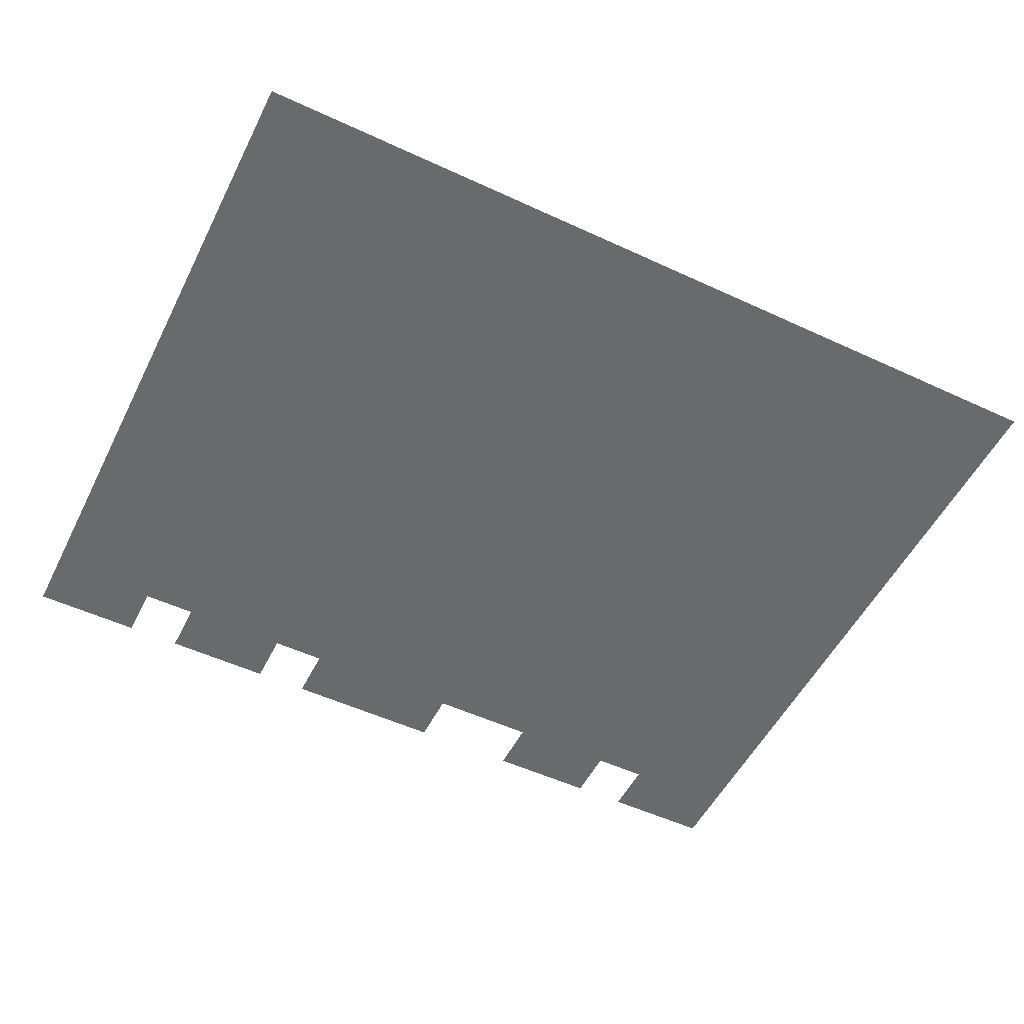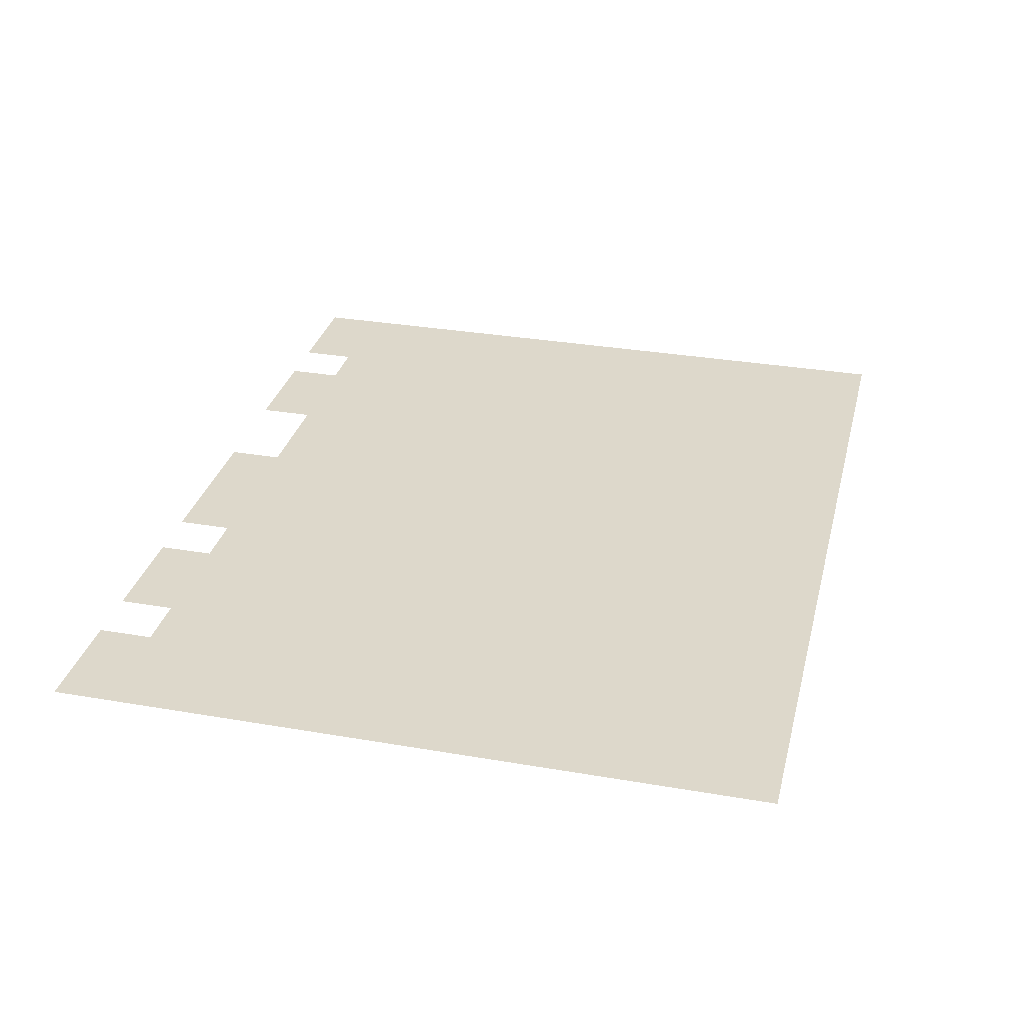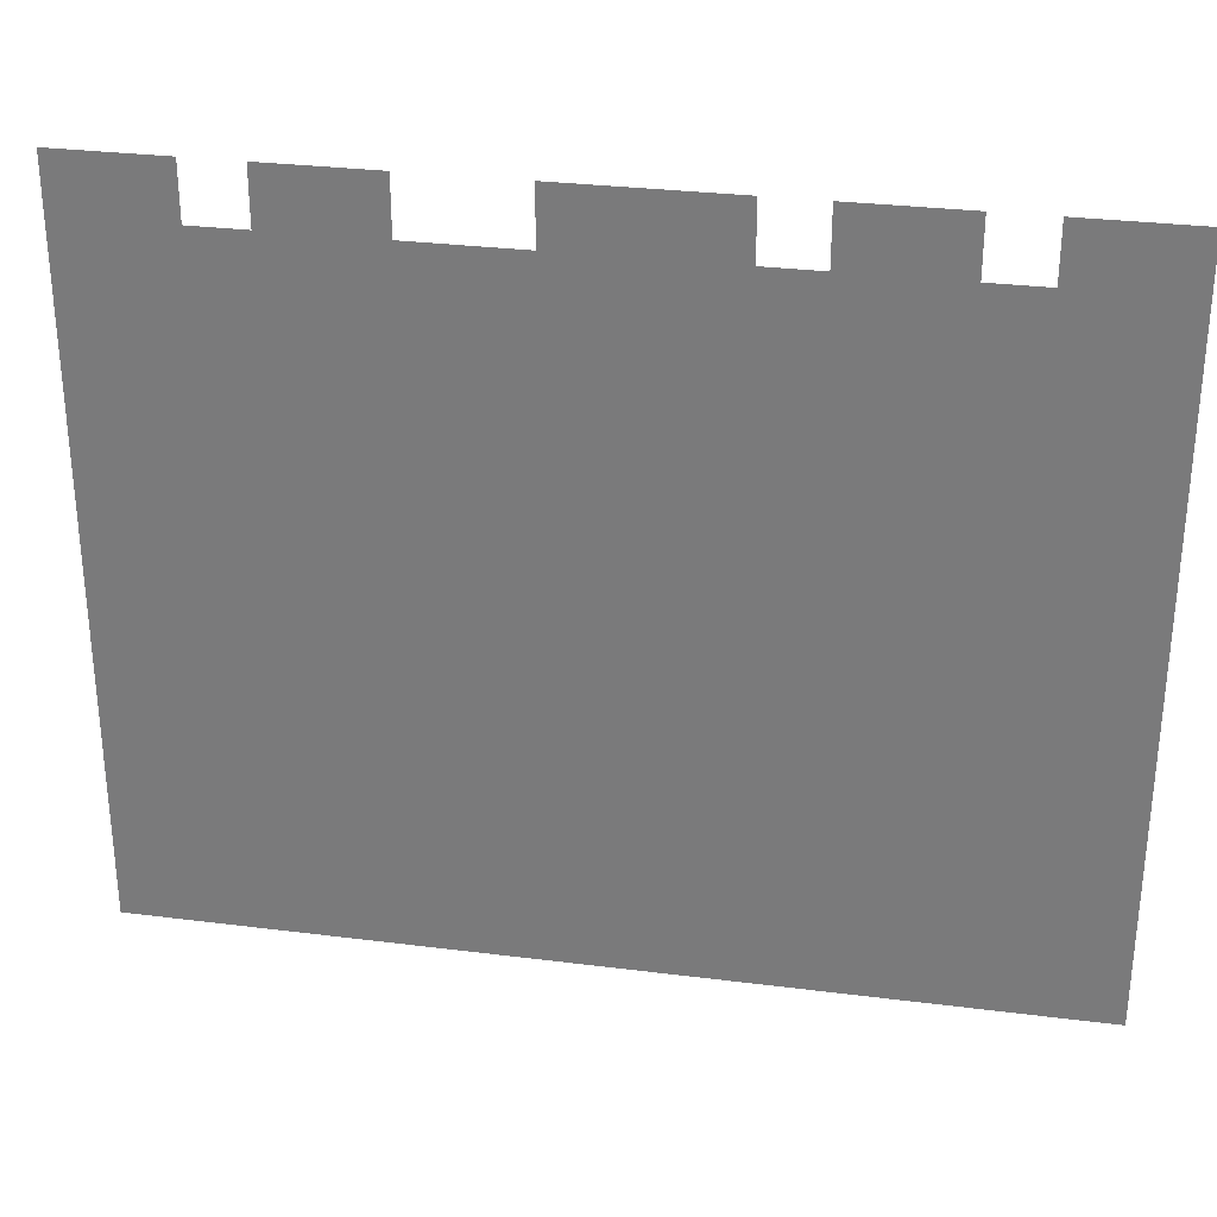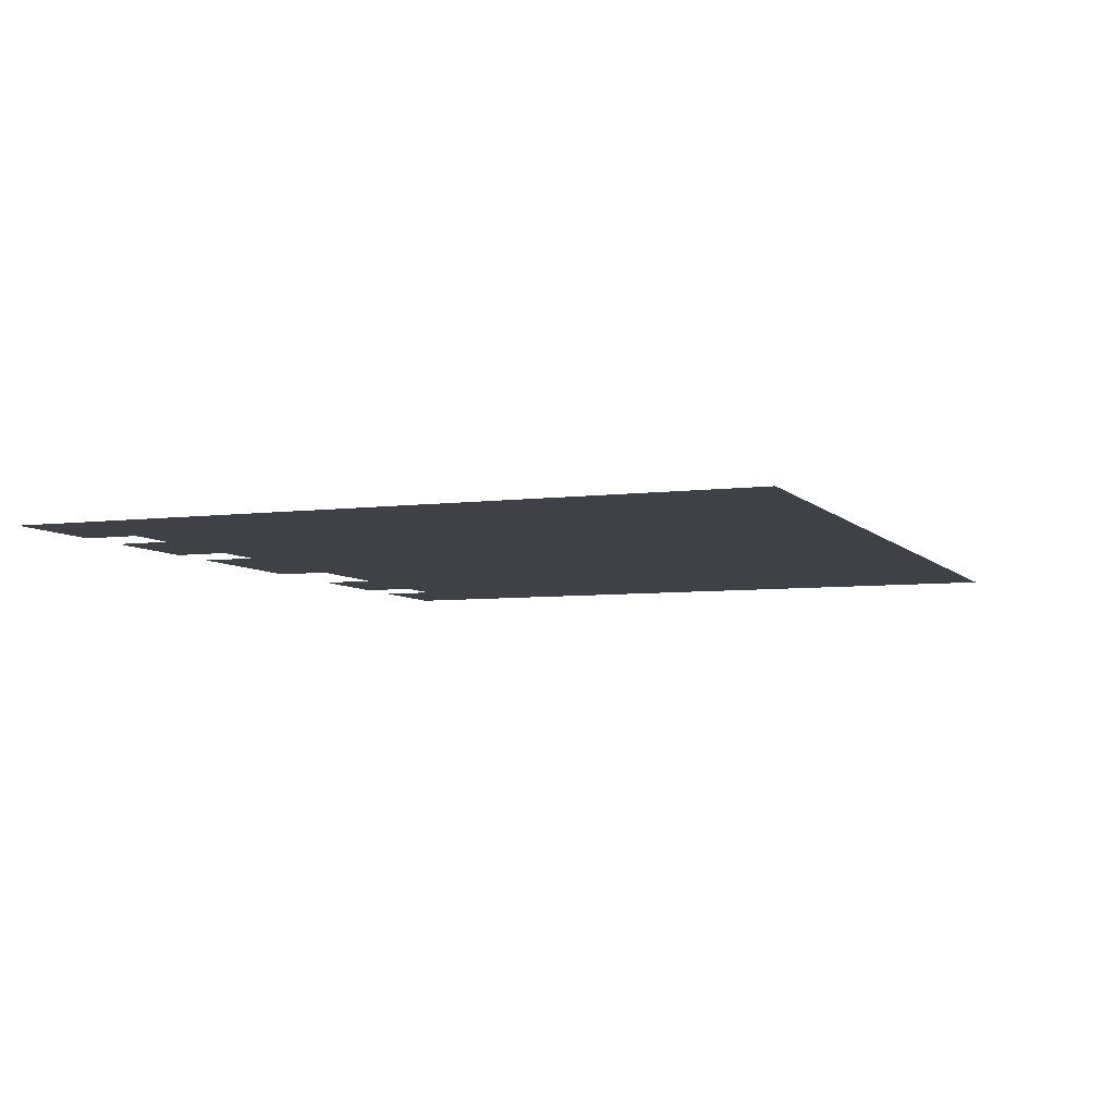
<metadata>
{"format":"obj","ext":"obj","renderer":"f3d","projection":"perspective","resolution":1024,"background":"white","views":[{"elev":-53.0,"azim":-26.4,"up":"+Z"},{"elev":31.3,"azim":-76.2,"up":"+Z"},{"elev":30.1,"azim":-169.6,"up":"+Y"},{"elev":-6.0,"azim":-68.6,"up":"+Z"}]}
</metadata>
<code>
v 0 -64 0
v -16 -64 0
v -16 -48 0
v 0 -48 0
v -16 -64 0
v -32 -64 0
v -32 -48 0
v -16 -48 0
v -48 -64 0
v -64 -64 0
v -64 -48 0
v -48 -48 0
v -64 -64 0
v -80 -64 0
v -80 -48 0
v -64 -48 0
v -112 -64 0
v -128 -64 0
v -128 -48 0
v -112 -48 0
v -128 -64 0
v -144 -64 0
v -144 -48 0
v -128 -48 0
v -144 -64 0
v -160 -64 0
v -160 -48 0
v -144 -48 0
v -176 -64 0
v -192 -64 0
v -192 -48 0
v -176 -48 0
v -192 -64 0
v -208 -64 0
v -208 -48 0
v -192 -48 0
v -224 -64 0
v -240 -64 0
v -240 -48 0
v -224 -48 0
v -240 -64 0
v -256 -64 0
v -256 -48 0
v -240 -48 0
v 0 -80 0
v -16 -80 0
v -16 -64 0
v 0 -64 0
v -16 -80 0
v -32 -80 0
v -32 -64 0
v -16 -64 0
v -32 -80 0
v -48 -80 0
v -48 -64 0
v -32 -64 0
v -48 -80 0
v -64 -80 0
v -64 -64 0
v -48 -64 0
v -64 -80 0
v -80 -80 0
v -80 -64 0
v -64 -64 0
v -80 -80 0
v -96 -80 0
v -96 -64 0
v -80 -64 0
v -96 -80 0
v -112 -80 0
v -112 -64 0
v -96 -64 0
v -112 -80 0
v -128 -80 0
v -128 -64 0
v -112 -64 0
v -128 -80 0
v -144 -80 0
v -144 -64 0
v -128 -64 0
v -144 -80 0
v -160 -80 0
v -160 -64 0
v -144 -64 0
v -160 -80 0
v -176 -80 0
v -176 -64 0
v -160 -64 0
v -176 -80 0
v -192 -80 0
v -192 -64 0
v -176 -64 0
v -192 -80 0
v -208 -80 0
v -208 -64 0
v -192 -64 0
v -208 -80 0
v -224 -80 0
v -224 -64 0
v -208 -64 0
v -224 -80 0
v -240 -80 0
v -240 -64 0
v -224 -64 0
v -240 -80 0
v -256 -80 0
v -256 -64 0
v -240 -64 0
v 0 -96 0
v -16 -96 0
v -16 -80 0
v 0 -80 0
v -16 -96 0
v -32 -96 0
v -32 -80 0
v -16 -80 0
v -32 -96 0
v -48 -96 0
v -48 -80 0
v -32 -80 0
v -48 -96 0
v -64 -96 0
v -64 -80 0
v -48 -80 0
v -64 -96 0
v -80 -96 0
v -80 -80 0
v -64 -80 0
v -80 -96 0
v -96 -96 0
v -96 -80 0
v -80 -80 0
v -96 -96 0
v -112 -96 0
v -112 -80 0
v -96 -80 0
v -112 -96 0
v -128 -96 0
v -128 -80 0
v -112 -80 0
v -128 -96 0
v -144 -96 0
v -144 -80 0
v -128 -80 0
v -144 -96 0
v -160 -96 0
v -160 -80 0
v -144 -80 0
v -160 -96 0
v -176 -96 0
v -176 -80 0
v -160 -80 0
v -176 -96 0
v -192 -96 0
v -192 -80 0
v -176 -80 0
v -192 -96 0
v -208 -96 0
v -208 -80 0
v -192 -80 0
v -208 -96 0
v -224 -96 0
v -224 -80 0
v -208 -80 0
v -224 -96 0
v -240 -96 0
v -240 -80 0
v -224 -80 0
v -240 -96 0
v -256 -96 0
v -256 -80 0
v -240 -80 0
v 0 -112 0
v -16 -112 0
v -16 -96 0
v 0 -96 0
v -16 -112 0
v -32 -112 0
v -32 -96 0
v -16 -96 0
v -32 -112 0
v -48 -112 0
v -48 -96 0
v -32 -96 0
v -48 -112 0
v -64 -112 0
v -64 -96 0
v -48 -96 0
v -64 -112 0
v -80 -112 0
v -80 -96 0
v -64 -96 0
v -80 -112 0
v -96 -112 0
v -96 -96 0
v -80 -96 0
v -96 -112 0
v -112 -112 0
v -112 -96 0
v -96 -96 0
v -112 -112 0
v -128 -112 0
v -128 -96 0
v -112 -96 0
v -128 -112 0
v -144 -112 0
v -144 -96 0
v -128 -96 0
v -144 -112 0
v -160 -112 0
v -160 -96 0
v -144 -96 0
v -160 -112 0
v -176 -112 0
v -176 -96 0
v -160 -96 0
v -176 -112 0
v -192 -112 0
v -192 -96 0
v -176 -96 0
v -192 -112 0
v -208 -112 0
v -208 -96 0
v -192 -96 0
v -208 -112 0
v -224 -112 0
v -224 -96 0
v -208 -96 0
v -224 -112 0
v -240 -112 0
v -240 -96 0
v -224 -96 0
v -240 -112 0
v -256 -112 0
v -256 -96 0
v -240 -96 0
v 0 -128 0
v -16 -128 0
v -16 -112 0
v 0 -112 0
v -16 -128 0
v -32 -128 0
v -32 -112 0
v -16 -112 0
v -32 -128 0
v -48 -128 0
v -48 -112 0
v -32 -112 0
v -48 -128 0
v -64 -128 0
v -64 -112 0
v -48 -112 0
v -64 -128 0
v -80 -128 0
v -80 -112 0
v -64 -112 0
v -80 -128 0
v -96 -128 0
v -96 -112 0
v -80 -112 0
v -96 -128 0
v -112 -128 0
v -112 -112 0
v -96 -112 0
v -112 -128 0
v -128 -128 0
v -128 -112 0
v -112 -112 0
v -128 -128 0
v -144 -128 0
v -144 -112 0
v -128 -112 0
v -144 -128 0
v -160 -128 0
v -160 -112 0
v -144 -112 0
v -160 -128 0
v -176 -128 0
v -176 -112 0
v -160 -112 0
v -176 -128 0
v -192 -128 0
v -192 -112 0
v -176 -112 0
v -192 -128 0
v -208 -128 0
v -208 -112 0
v -192 -112 0
v -208 -128 0
v -224 -128 0
v -224 -112 0
v -208 -112 0
v -224 -128 0
v -240 -128 0
v -240 -112 0
v -224 -112 0
v -240 -128 0
v -256 -128 0
v -256 -112 0
v -240 -112 0
v 0 -144 0
v -16 -144 0
v -16 -128 0
v 0 -128 0
v -16 -144 0
v -32 -144 0
v -32 -128 0
v -16 -128 0
v -32 -144 0
v -48 -144 0
v -48 -128 0
v -32 -128 0
v -48 -144 0
v -64 -144 0
v -64 -128 0
v -48 -128 0
v -64 -144 0
v -80 -144 0
v -80 -128 0
v -64 -128 0
v -80 -144 0
v -96 -144 0
v -96 -128 0
v -80 -128 0
v -96 -144 0
v -112 -144 0
v -112 -128 0
v -96 -128 0
v -112 -144 0
v -128 -144 0
v -128 -128 0
v -112 -128 0
v -128 -144 0
v -144 -144 0
v -144 -128 0
v -128 -128 0
v -144 -144 0
v -160 -144 0
v -160 -128 0
v -144 -128 0
v -160 -144 0
v -176 -144 0
v -176 -128 0
v -160 -128 0
v -176 -144 0
v -192 -144 0
v -192 -128 0
v -176 -128 0
v -192 -144 0
v -208 -144 0
v -208 -128 0
v -192 -128 0
v -208 -144 0
v -224 -144 0
v -224 -128 0
v -208 -128 0
v -224 -144 0
v -240 -144 0
v -240 -128 0
v -224 -128 0
v -240 -144 0
v -256 -144 0
v -256 -128 0
v -240 -128 0
v 0 -160 0
v -16 -160 0
v -16 -144 0
v 0 -144 0
v -16 -160 0
v -32 -160 0
v -32 -144 0
v -16 -144 0
v -32 -160 0
v -48 -160 0
v -48 -144 0
v -32 -144 0
v -48 -160 0
v -64 -160 0
v -64 -144 0
v -48 -144 0
v -64 -160 0
v -80 -160 0
v -80 -144 0
v -64 -144 0
v -80 -160 0
v -96 -160 0
v -96 -144 0
v -80 -144 0
v -96 -160 0
v -112 -160 0
v -112 -144 0
v -96 -144 0
v -112 -160 0
v -128 -160 0
v -128 -144 0
v -112 -144 0
v -128 -160 0
v -144 -160 0
v -144 -144 0
v -128 -144 0
v -144 -160 0
v -160 -160 0
v -160 -144 0
v -144 -144 0
v -160 -160 0
v -176 -160 0
v -176 -144 0
v -160 -144 0
v -176 -160 0
v -192 -160 0
v -192 -144 0
v -176 -144 0
v -192 -160 0
v -208 -160 0
v -208 -144 0
v -192 -144 0
v -208 -160 0
v -224 -160 0
v -224 -144 0
v -208 -144 0
v -224 -160 0
v -240 -160 0
v -240 -144 0
v -224 -144 0
v -240 -160 0
v -256 -160 0
v -256 -144 0
v -240 -144 0
v 0 -176 0
v -16 -176 0
v -16 -160 0
v 0 -160 0
v -16 -176 0
v -32 -176 0
v -32 -160 0
v -16 -160 0
v -32 -176 0
v -48 -176 0
v -48 -160 0
v -32 -160 0
v -48 -176 0
v -64 -176 0
v -64 -160 0
v -48 -160 0
v -64 -176 0
v -80 -176 0
v -80 -160 0
v -64 -160 0
v -80 -176 0
v -96 -176 0
v -96 -160 0
v -80 -160 0
v -96 -176 0
v -112 -176 0
v -112 -160 0
v -96 -160 0
v -112 -176 0
v -128 -176 0
v -128 -160 0
v -112 -160 0
v -128 -176 0
v -144 -176 0
v -144 -160 0
v -128 -160 0
v -144 -176 0
v -160 -176 0
v -160 -160 0
v -144 -160 0
v -160 -176 0
v -176 -176 0
v -176 -160 0
v -160 -160 0
v -176 -176 0
v -192 -176 0
v -192 -160 0
v -176 -160 0
v -192 -176 0
v -208 -176 0
v -208 -160 0
v -192 -160 0
v -208 -176 0
v -224 -176 0
v -224 -160 0
v -208 -160 0
v -224 -176 0
v -240 -176 0
v -240 -160 0
v -224 -160 0
v -240 -176 0
v -256 -176 0
v -256 -160 0
v -240 -160 0
v 0 -192 0
v -16 -192 0
v -16 -176 0
v 0 -176 0
v -16 -192 0
v -32 -192 0
v -32 -176 0
v -16 -176 0
v -32 -192 0
v -48 -192 0
v -48 -176 0
v -32 -176 0
v -48 -192 0
v -64 -192 0
v -64 -176 0
v -48 -176 0
v -64 -192 0
v -80 -192 0
v -80 -176 0
v -64 -176 0
v -80 -192 0
v -96 -192 0
v -96 -176 0
v -80 -176 0
v -96 -192 0
v -112 -192 0
v -112 -176 0
v -96 -176 0
v -112 -192 0
v -128 -192 0
v -128 -176 0
v -112 -176 0
v -128 -192 0
v -144 -192 0
v -144 -176 0
v -128 -176 0
v -144 -192 0
v -160 -192 0
v -160 -176 0
v -144 -176 0
v -160 -192 0
v -176 -192 0
v -176 -176 0
v -160 -176 0
v -176 -192 0
v -192 -192 0
v -192 -176 0
v -176 -176 0
v -192 -192 0
v -208 -192 0
v -208 -176 0
v -192 -176 0
v -208 -192 0
v -224 -192 0
v -224 -176 0
v -208 -176 0
v -224 -192 0
v -240 -192 0
v -240 -176 0
v -224 -176 0
v -240 -192 0
v -256 -192 0
v -256 -176 0
v -240 -176 0
v 0 -208 0
v -16 -208 0
v -16 -192 0
v 0 -192 0
v -16 -208 0
v -32 -208 0
v -32 -192 0
v -16 -192 0
v -32 -208 0
v -48 -208 0
v -48 -192 0
v -32 -192 0
v -48 -208 0
v -64 -208 0
v -64 -192 0
v -48 -192 0
v -64 -208 0
v -80 -208 0
v -80 -192 0
v -64 -192 0
v -80 -208 0
v -96 -208 0
v -96 -192 0
v -80 -192 0
v -96 -208 0
v -112 -208 0
v -112 -192 0
v -96 -192 0
v -112 -208 0
v -128 -208 0
v -128 -192 0
v -112 -192 0
v -128 -208 0
v -144 -208 0
v -144 -192 0
v -128 -192 0
v -144 -208 0
v -160 -208 0
v -160 -192 0
v -144 -192 0
v -160 -208 0
v -176 -208 0
v -176 -192 0
v -160 -192 0
v -176 -208 0
v -192 -208 0
v -192 -192 0
v -176 -192 0
v -192 -208 0
v -208 -208 0
v -208 -192 0
v -192 -192 0
v -208 -208 0
v -224 -208 0
v -224 -192 0
v -208 -192 0
v -224 -208 0
v -240 -208 0
v -240 -192 0
v -224 -192 0
v -240 -208 0
v -256 -208 0
v -256 -192 0
v -240 -192 0
v 0 -224 0
v -16 -224 0
v -16 -208 0
v 0 -208 0
v -16 -224 0
v -32 -224 0
v -32 -208 0
v -16 -208 0
v -32 -224 0
v -48 -224 0
v -48 -208 0
v -32 -208 0
v -48 -224 0
v -64 -224 0
v -64 -208 0
v -48 -208 0
v -64 -224 0
v -80 -224 0
v -80 -208 0
v -64 -208 0
v -80 -224 0
v -96 -224 0
v -96 -208 0
v -80 -208 0
v -96 -224 0
v -112 -224 0
v -112 -208 0
v -96 -208 0
v -112 -224 0
v -128 -224 0
v -128 -208 0
v -112 -208 0
v -128 -224 0
v -144 -224 0
v -144 -208 0
v -128 -208 0
v -144 -224 0
v -160 -224 0
v -160 -208 0
v -144 -208 0
v -160 -224 0
v -176 -224 0
v -176 -208 0
v -160 -208 0
v -176 -224 0
v -192 -224 0
v -192 -208 0
v -176 -208 0
v -192 -224 0
v -208 -224 0
v -208 -208 0
v -192 -208 0
v -208 -224 0
v -224 -224 0
v -224 -208 0
v -208 -208 0
v -224 -224 0
v -240 -224 0
v -240 -208 0
v -224 -208 0
v -240 -224 0
v -256 -224 0
v -256 -208 0
v -240 -208 0
v 0 -240 0
v -16 -240 0
v -16 -224 0
v 0 -224 0
v -16 -240 0
v -32 -240 0
v -32 -224 0
v -16 -224 0
v -32 -240 0
v -48 -240 0
v -48 -224 0
v -32 -224 0
v -48 -240 0
v -64 -240 0
v -64 -224 0
v -48 -224 0
v -64 -240 0
v -80 -240 0
v -80 -224 0
v -64 -224 0
v -80 -240 0
v -96 -240 0
v -96 -224 0
v -80 -224 0
v -96 -240 0
v -112 -240 0
v -112 -224 0
v -96 -224 0
v -112 -240 0
v -128 -240 0
v -128 -224 0
v -112 -224 0
v -128 -240 0
v -144 -240 0
v -144 -224 0
v -128 -224 0
v -144 -240 0
v -160 -240 0
v -160 -224 0
v -144 -224 0
v -160 -240 0
v -176 -240 0
v -176 -224 0
v -160 -224 0
v -176 -240 0
v -192 -240 0
v -192 -224 0
v -176 -224 0
v -192 -240 0
v -208 -240 0
v -208 -224 0
v -192 -224 0
v -208 -240 0
v -224 -240 0
v -224 -224 0
v -208 -224 0
v -224 -240 0
v -240 -240 0
v -240 -224 0
v -224 -224 0
v -240 -240 0
v -256 -240 0
v -256 -224 0
v -240 -224 0
v 0 -256 0
v -16 -256 0
v -16 -240 0
v 0 -240 0
v -16 -256 0
v -32 -256 0
v -32 -240 0
v -16 -240 0
v -32 -256 0
v -48 -256 0
v -48 -240 0
v -32 -240 0
v -48 -256 0
v -64 -256 0
v -64 -240 0
v -48 -240 0
v -64 -256 0
v -80 -256 0
v -80 -240 0
v -64 -240 0
v -80 -256 0
v -96 -256 0
v -96 -240 0
v -80 -240 0
v -96 -256 0
v -112 -256 0
v -112 -240 0
v -96 -240 0
v -112 -256 0
v -128 -256 0
v -128 -240 0
v -112 -240 0
v -128 -256 0
v -144 -256 0
v -144 -240 0
v -128 -240 0
v -144 -256 0
v -160 -256 0
v -160 -240 0
v -144 -240 0
v -160 -256 0
v -176 -256 0
v -176 -240 0
v -160 -240 0
v -176 -256 0
v -192 -256 0
v -192 -240 0
v -176 -240 0
v -192 -256 0
v -208 -256 0
v -208 -240 0
v -192 -240 0
v -208 -256 0
v -224 -256 0
v -224 -240 0
v -208 -240 0
v -224 -256 0
v -240 -256 0
v -240 -240 0
v -224 -240 0
v -240 -256 0
v -256 -256 0
v -256 -240 0
v -240 -240 0
g 2ScenarioPlataforma_mesh_0829
f 1 2 3 4
f 5 6 7 8
f 9 10 11 12
f 13 14 15 16
f 17 18 19 20
f 21 22 23 24
f 25 26 27 28
f 29 30 31 32
f 33 34 35 36
f 37 38 39 40
f 41 42 43 44
f 45 46 47 48
f 49 50 51 52
f 53 54 55 56
f 57 58 59 60
f 61 62 63 64
f 65 66 67 68
f 69 70 71 72
f 73 74 75 76
f 77 78 79 80
f 81 82 83 84
f 85 86 87 88
f 89 90 91 92
f 93 94 95 96
f 97 98 99 100
f 101 102 103 104
f 105 106 107 108
f 109 110 111 112
f 113 114 115 116
f 117 118 119 120
f 121 122 123 124
f 125 126 127 128
f 129 130 131 132
f 133 134 135 136
f 137 138 139 140
f 141 142 143 144
f 145 146 147 148
f 149 150 151 152
f 153 154 155 156
f 157 158 159 160
f 161 162 163 164
f 165 166 167 168
f 169 170 171 172
f 173 174 175 176
f 177 178 179 180
f 181 182 183 184
f 185 186 187 188
f 189 190 191 192
f 193 194 195 196
f 197 198 199 200
f 201 202 203 204
f 205 206 207 208
f 209 210 211 212
f 213 214 215 216
f 217 218 219 220
f 221 222 223 224
f 225 226 227 228
f 229 230 231 232
f 233 234 235 236
f 237 238 239 240
f 241 242 243 244
f 245 246 247 248
f 249 250 251 252
f 253 254 255 256
f 257 258 259 260
f 261 262 263 264
f 265 266 267 268
f 269 270 271 272
f 273 274 275 276
f 277 278 279 280
f 281 282 283 284
f 285 286 287 288
f 289 290 291 292
f 293 294 295 296
f 297 298 299 300
f 301 302 303 304
f 305 306 307 308
f 309 310 311 312
f 313 314 315 316
f 317 318 319 320
f 321 322 323 324
f 325 326 327 328
f 329 330 331 332
f 333 334 335 336
f 337 338 339 340
f 341 342 343 344
f 345 346 347 348
f 349 350 351 352
f 353 354 355 356
f 357 358 359 360
f 361 362 363 364
f 365 366 367 368
f 369 370 371 372
f 373 374 375 376
f 377 378 379 380
f 381 382 383 384
f 385 386 387 388
f 389 390 391 392
f 393 394 395 396
f 397 398 399 400
f 401 402 403 404
f 405 406 407 408
f 409 410 411 412
f 413 414 415 416
f 417 418 419 420
f 421 422 423 424
f 425 426 427 428
f 429 430 431 432
f 433 434 435 436
f 437 438 439 440
f 441 442 443 444
f 445 446 447 448
f 449 450 451 452
f 453 454 455 456
f 457 458 459 460
f 461 462 463 464
f 465 466 467 468
f 469 470 471 472
f 473 474 475 476
f 477 478 479 480
f 481 482 483 484
f 485 486 487 488
f 489 490 491 492
f 493 494 495 496
f 497 498 499 500
f 501 502 503 504
f 505 506 507 508
f 509 510 511 512
f 513 514 515 516
f 517 518 519 520
f 521 522 523 524
f 525 526 527 528
f 529 530 531 532
f 533 534 535 536
f 537 538 539 540
f 541 542 543 544
f 545 546 547 548
f 549 550 551 552
f 553 554 555 556
f 557 558 559 560
f 561 562 563 564
f 565 566 567 568
f 569 570 571 572
f 573 574 575 576
f 577 578 579 580
f 581 582 583 584
f 585 586 587 588
f 589 590 591 592
f 593 594 595 596
f 597 598 599 600
f 601 602 603 604
f 605 606 607 608
f 609 610 611 612
f 613 614 615 616
f 617 618 619 620
f 621 622 623 624
f 625 626 627 628
f 629 630 631 632
f 633 634 635 636
f 637 638 639 640
f 641 642 643 644
f 645 646 647 648
f 649 650 651 652
f 653 654 655 656
f 657 658 659 660
f 661 662 663 664
f 665 666 667 668
f 669 670 671 672
f 673 674 675 676
f 677 678 679 680
f 681 682 683 684
f 685 686 687 688
f 689 690 691 692
f 693 694 695 696
f 697 698 699 700
f 701 702 703 704
f 705 706 707 708
f 709 710 711 712
f 713 714 715 716
f 717 718 719 720
f 721 722 723 724
f 725 726 727 728
f 729 730 731 732
f 733 734 735 736
f 737 738 739 740
f 741 742 743 744
f 745 746 747 748
f 749 750 751 752
f 753 754 755 756
f 757 758 759 760
f 761 762 763 764
f 765 766 767 768
f 769 770 771 772
f 773 774 775 776
f 777 778 779 780
f 781 782 783 784
f 785 786 787 788
f 789 790 791 792
f 793 794 795 796
f 797 798 799 800
f 801 802 803 804
f 805 806 807 808
f 809 810 811 812

</code>
